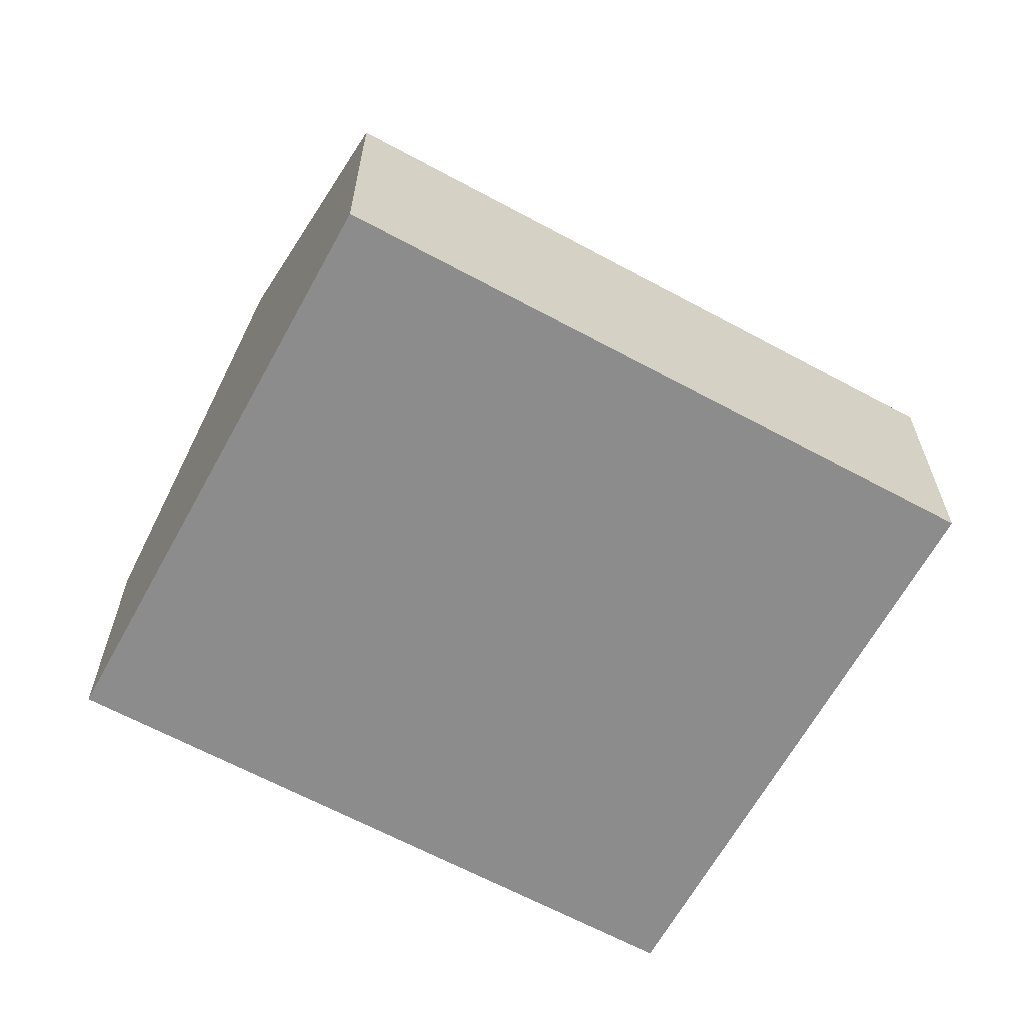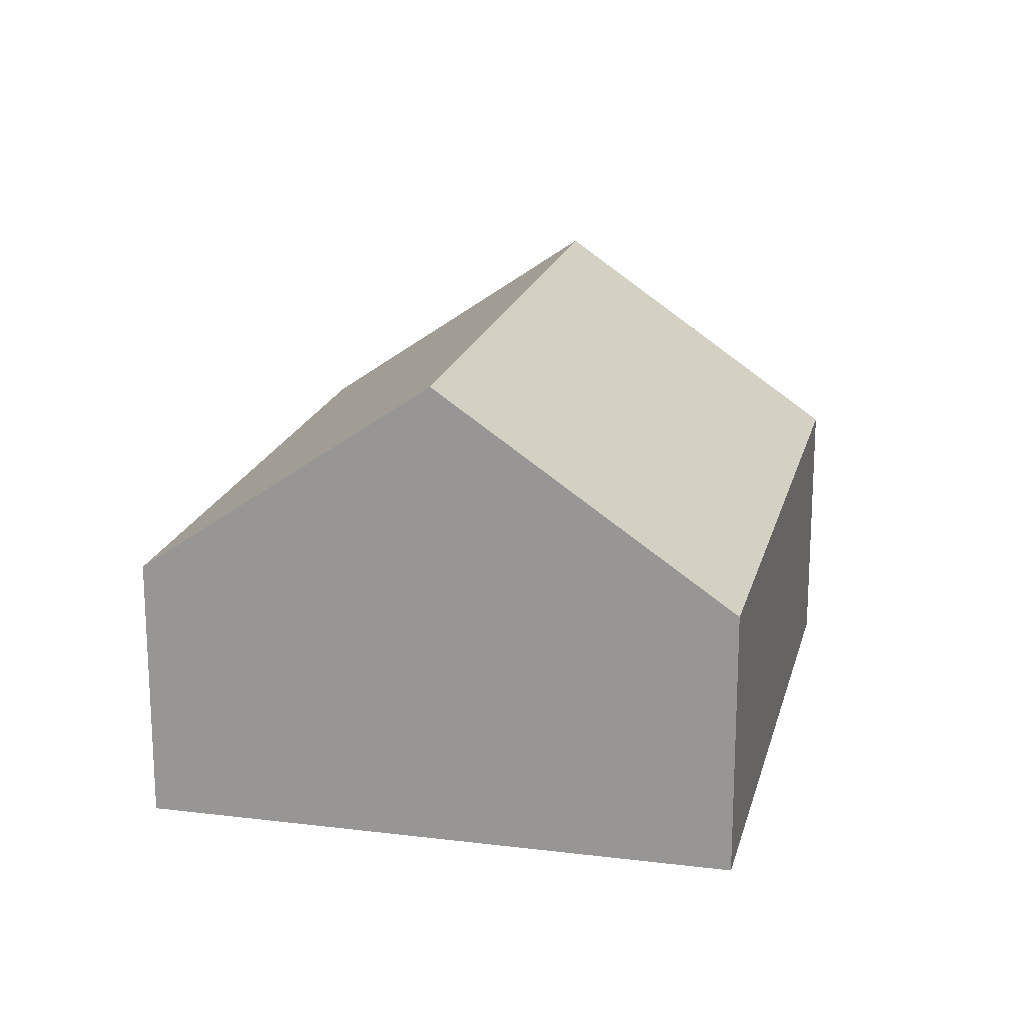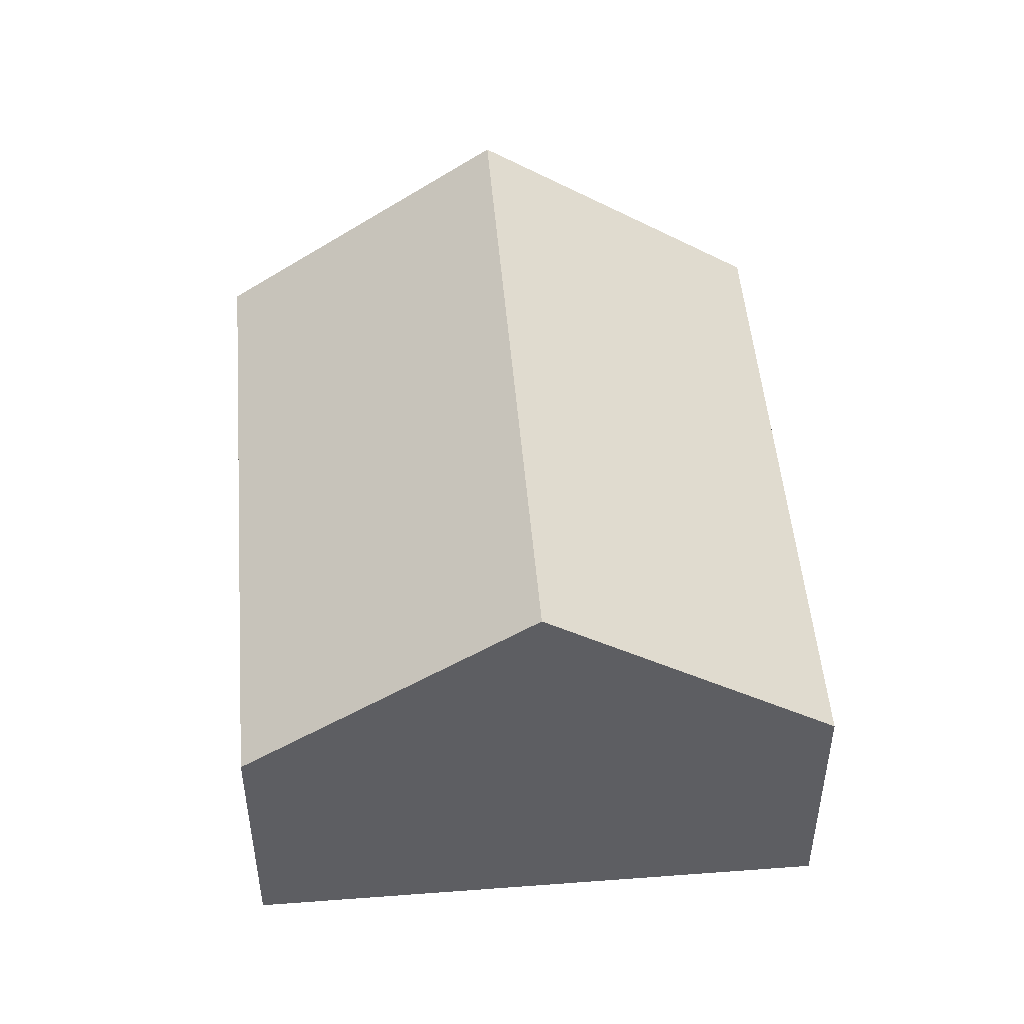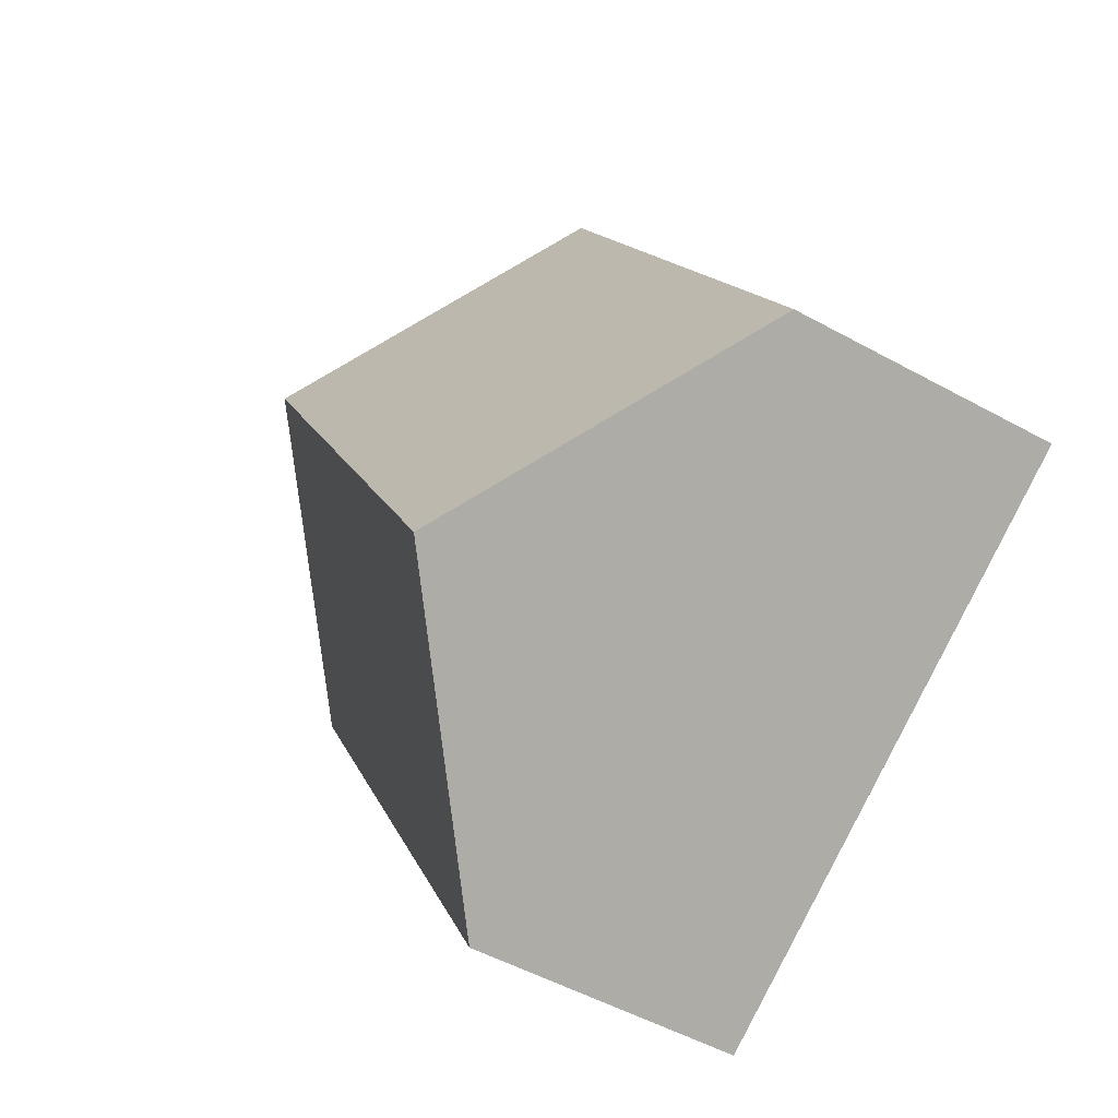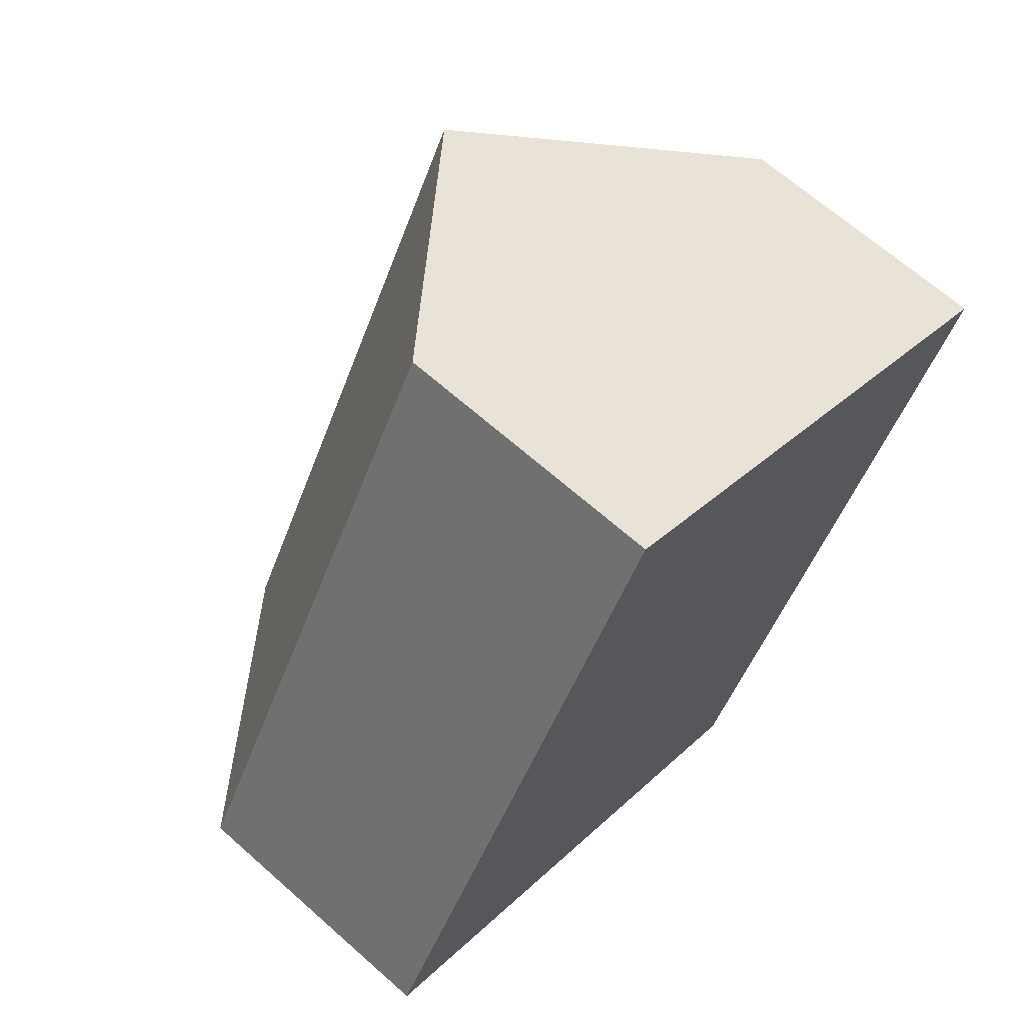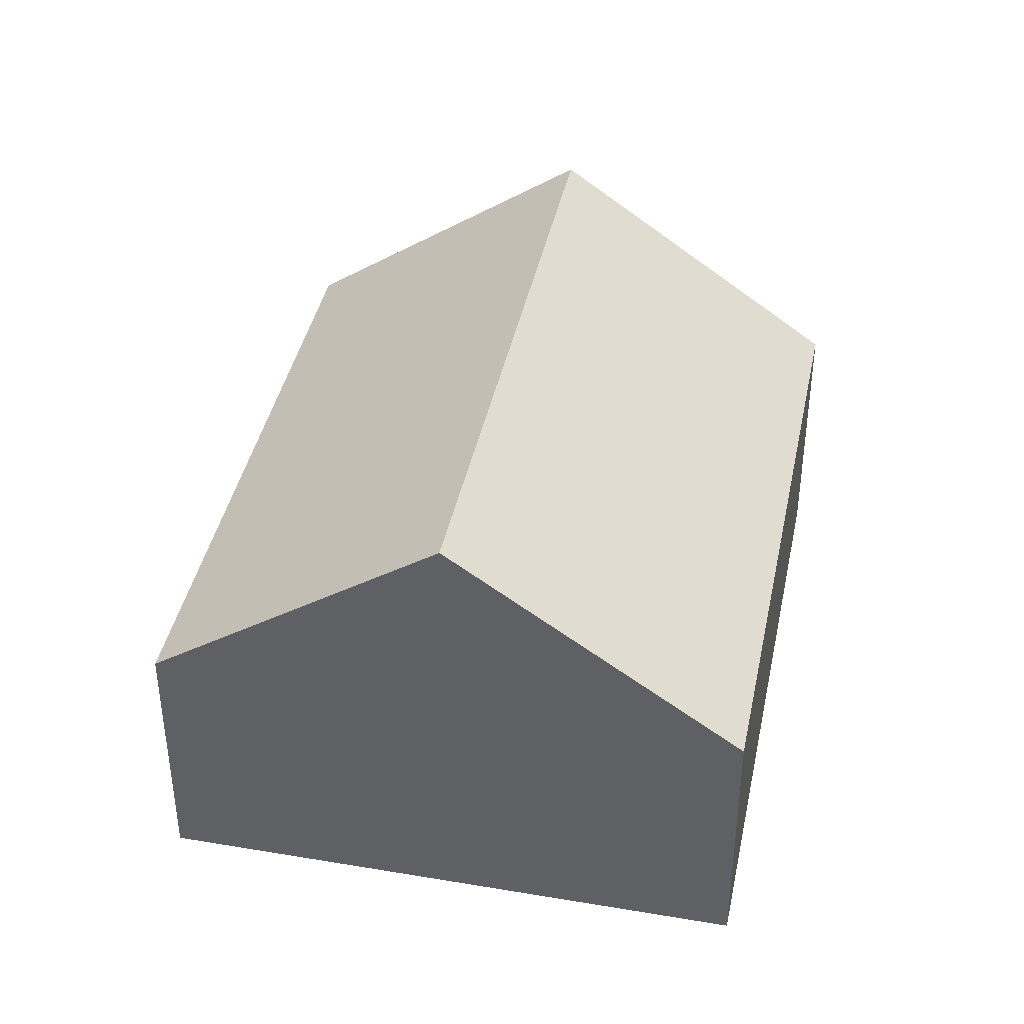
<metadata>
{"format":"obj","ext":"obj","renderer":"f3d","projection":"perspective","resolution":1024,"background":"white","views":[{"elev":-64.2,"azim":90.7,"up":"+Y"},{"elev":18.8,"azim":-137.4,"up":"+Y"},{"elev":49.6,"azim":24.6,"up":"+Y"},{"elev":-51.3,"azim":-121.0,"up":"+Z"},{"elev":66.2,"azim":-48.3,"up":"+Z"},{"elev":41.0,"azim":41.0,"up":"+Y"}]}
</metadata>
<code>
v  4.585 2.338 -2.579
v  5.191 4.144 3.862
v  7.483 2.338 2.573
v  2.293 4.144 -1.29
v  0 2.338 1.432e-16
v  2.898 2.338 5.152
v  2.898 -3.155e-16 5.152
v  5.191 -2.365e-16 3.862
v  7.483 -1.576e-16 2.573
v  4.585 1.579e-16 -2.579
v  2.293 7.899e-17 -1.29
v  0 0 0
g defaultobject
f 1 2 3
f 2 1 4
f 5 2 4
f 2 5 6
f 7 2 6
f 2 7 3
f 3 7 8
f 3 8 9
f 9 1 3
f 1 9 10
f 10 4 1
f 4 10 5
f 5 10 11
f 5 11 12
f 12 6 5
f 6 12 7
f 8 10 9
f 10 8 7
f 10 7 12
f 10 12 11

</code>
